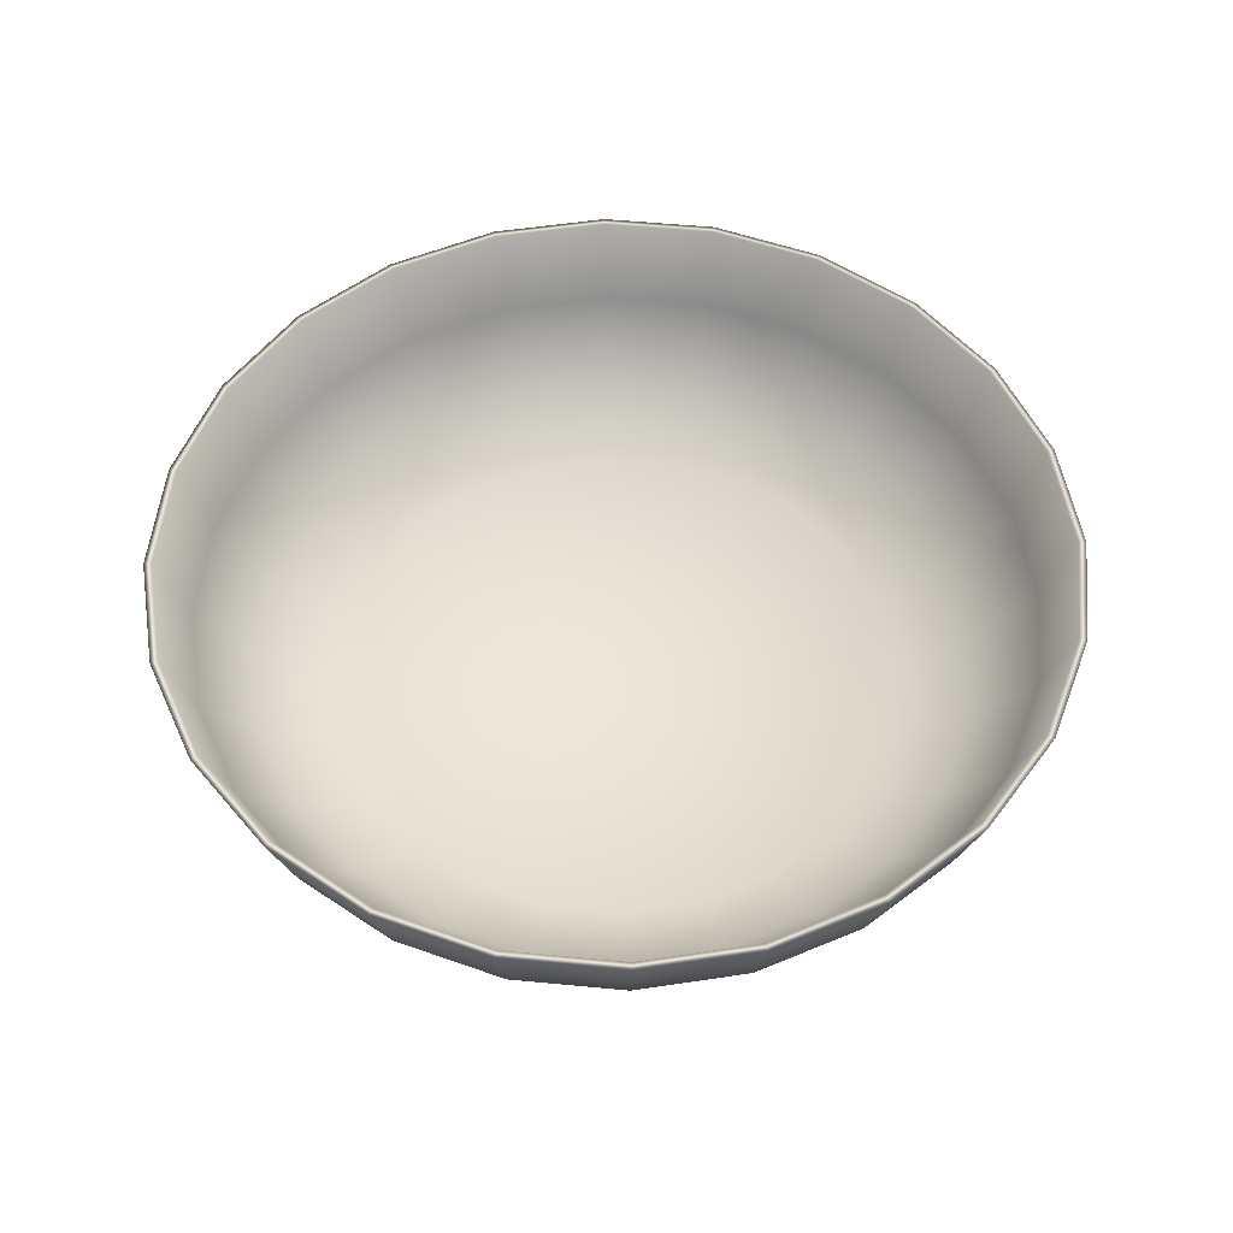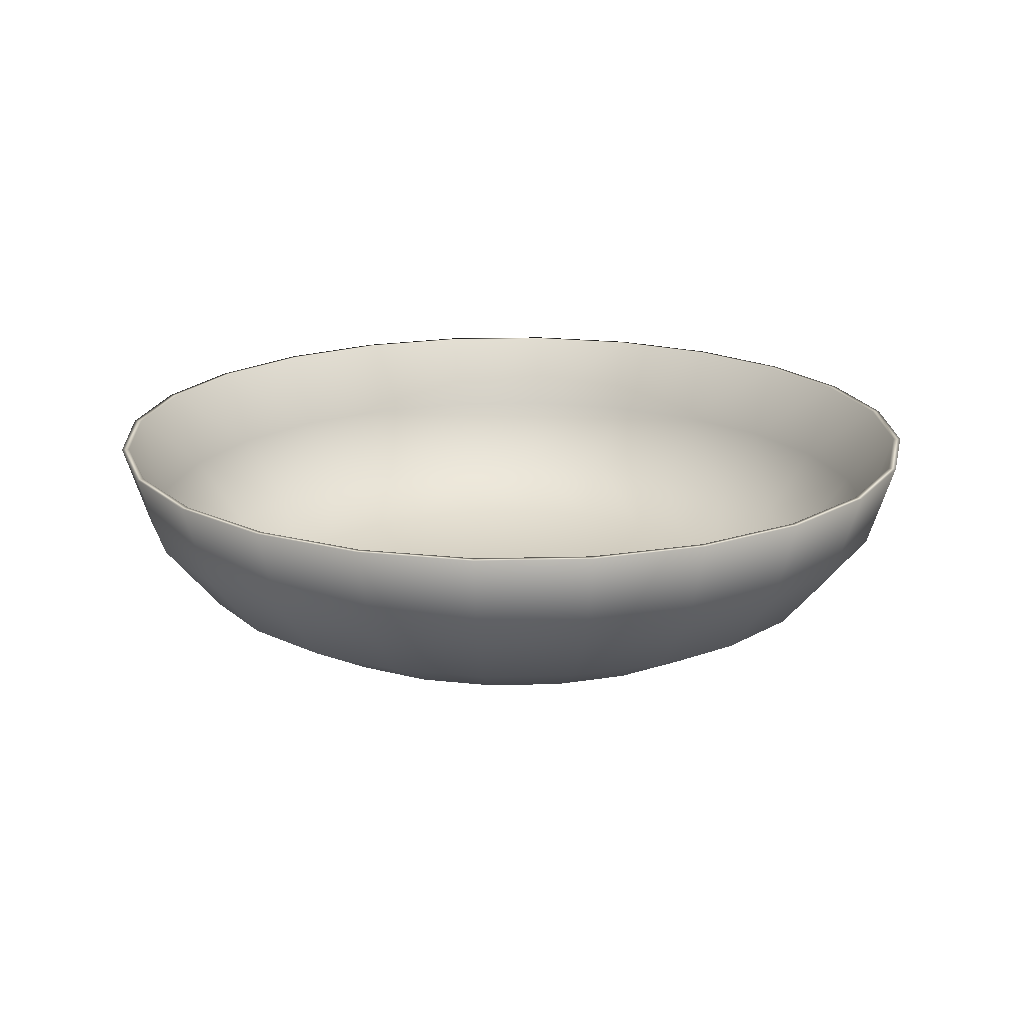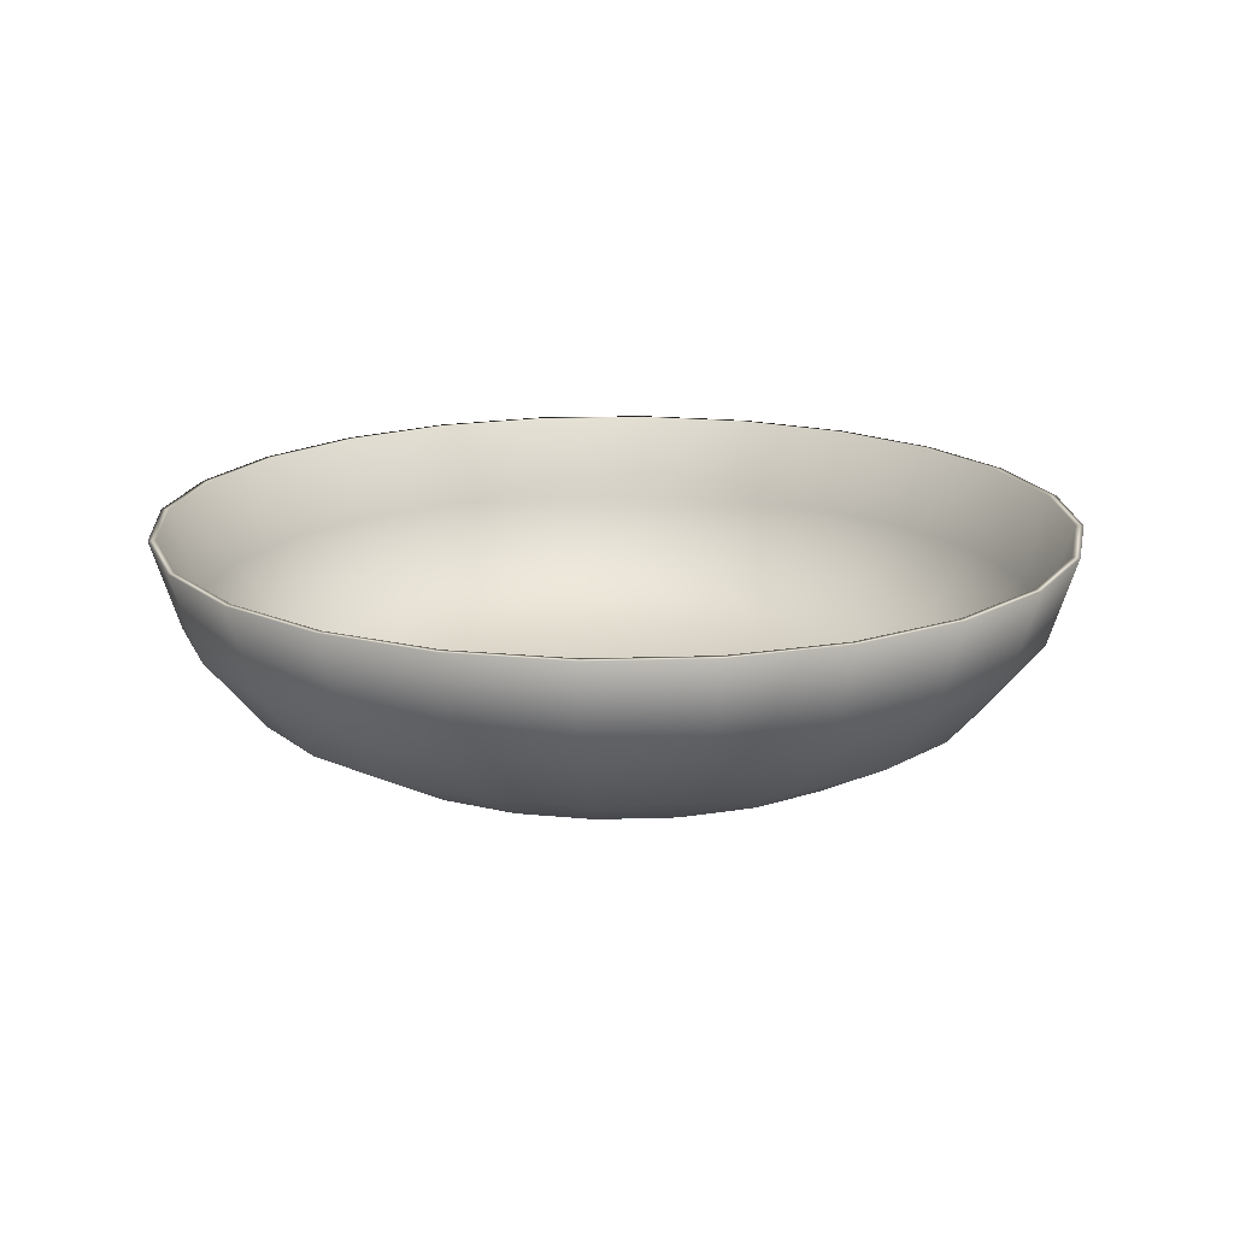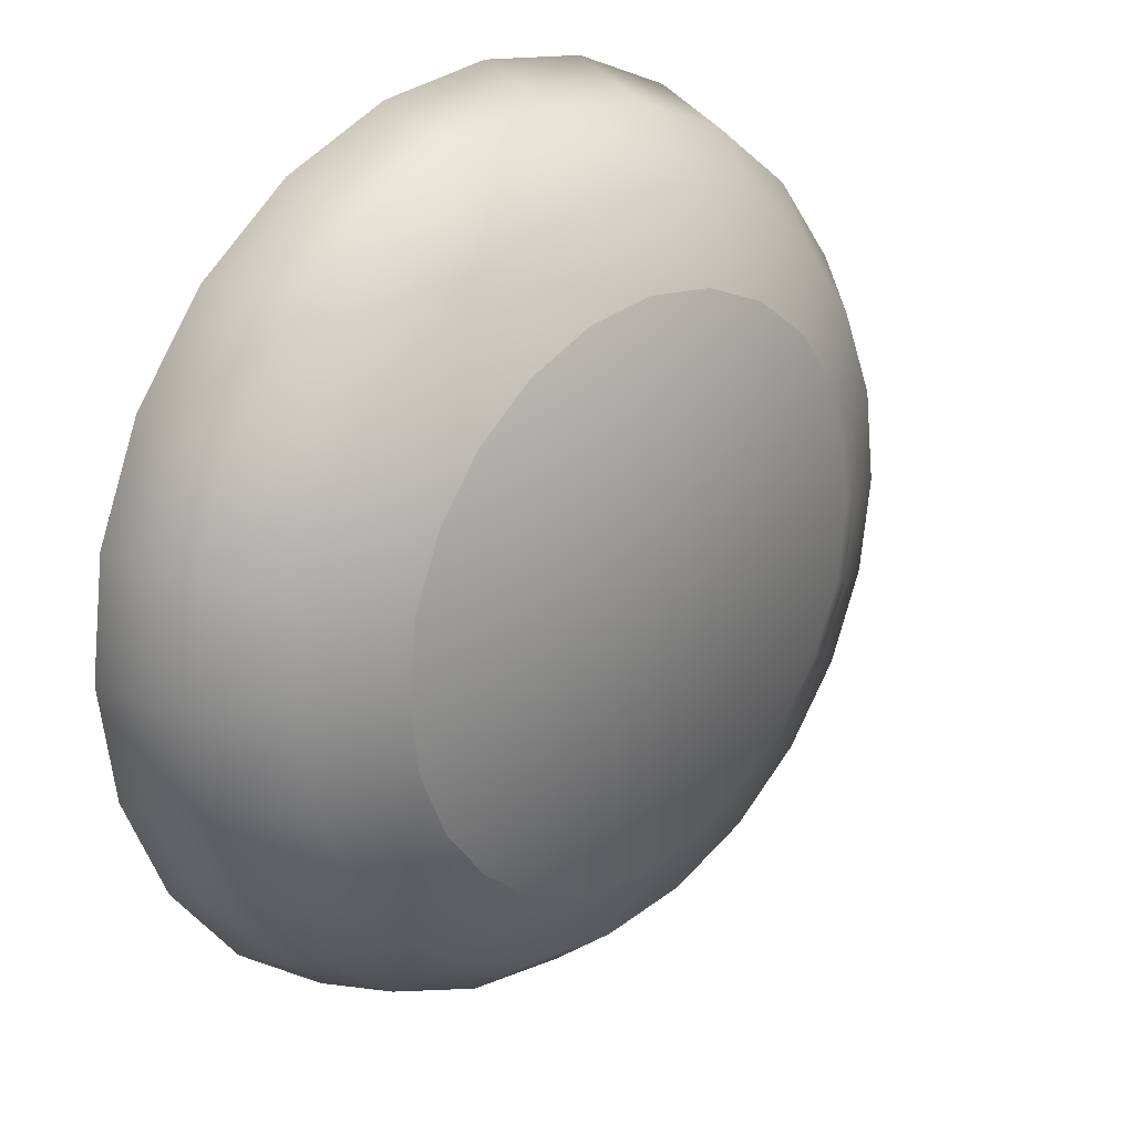
<metadata>
{"format":"obj","ext":"obj","renderer":"f3d","projection":"perspective","resolution":1024,"background":"white","views":[{"elev":53.3,"azim":-1.7,"up":"+Y"},{"elev":18.7,"azim":-175.2,"up":"+Y"},{"elev":17.2,"azim":-11.1,"up":"+Y"},{"elev":23.8,"azim":-44.6,"up":"+Z"}]}
</metadata>
<code>
v 0 -0.03324 0.2781
v -0.05671 -0.06549 0.2116
v -0.07198 -0.03324 0.2686
v 0 -0.06549 0.2191
v -0.1095 -0.06549 0.1897
v -0.08339 0.02021 0.3112
v 0.07198 -0.03324 0.2686
v -0.05671 -0.06549 -0.2116
v -0.1391 -0.03324 0.2408
v -0.1095 -0.06549 -0.1897
v 0 0.02021 0.3222
v -0.1611 0.02021 0.279
v 0.05671 -0.06549 0.2116
v 0 -0.06549 -0.2191
v -0.1549 -0.06549 0.1549
v -0.1549 -0.06549 -0.1549
v -0.08879 0.08552 0.3314
v -0.1715 0.08552 0.2971
v 0.1095 -0.06549 0.1897
v 0.08339 0.02021 0.3112
v -0.07198 -0.03324 -0.2686
v 0 -0.03324 -0.2781
v -0.1966 -0.03324 0.1966
v -0.1391 -0.03324 -0.2408
v 0 0.08552 0.343
v -0.2426 0.08552 0.2426
v 0.1391 -0.03324 0.2408
v 0.05671 -0.06549 -0.2116
v -0.1897 -0.06549 0.1095
v -0.1897 -0.06549 -0.1095
v -0.2278 0.02021 0.2278
v -0.1966 -0.03324 -0.1966
v 0 0.08552 0.3491
v -0.09036 0.08552 0.3372
v -0.1746 0.08552 0.3024
v 0.1549 -0.06549 0.1549
v 0.1095 -0.06549 -0.1897
v 0.08879 0.08552 0.3314
v 0.1611 0.02021 0.279
v -0.08339 0.02021 -0.3112
v 0 0.02021 -0.3222
v 0.07198 -0.03324 -0.2686
v -0.2408 -0.03324 0.1391
v -0.1611 0.02021 -0.279
v 0.09036 0.08552 0.3372
v -0.2971 0.08552 0.1715
v -0.2469 0.08552 0.2469
v 0.1966 -0.03324 0.1966
v 0.08339 0.02021 -0.3112
v -0.2116 -0.06549 0.05671
v -0.2116 -0.06549 -0.05671
v -0.2408 -0.03324 -0.1391
v -0.279 0.02021 0.1611
v -0.2278 0.02021 -0.2278
v -0.08473 0.01738 0.3162
v 0 0.01738 0.3274
v -0.1637 0.01738 0.2835
v -0.2315 0.01738 0.2315
v 0.1897 -0.06549 0.1095
v 0.1549 -0.06549 -0.1549
v 0.1391 -0.03324 -0.2408
v 0.1715 0.08552 0.2971
v 0.2278 0.02021 0.2278
v -0.08879 0.08552 -0.3314
v 0 0.08552 -0.343
v 0.08879 0.08552 -0.3314
v 0.1611 0.02021 -0.279
v -0.2686 -0.03324 0.07198
v -0.3112 0.02021 0.08339
v -0.1715 0.08552 -0.2971
v 0.08473 0.01738 0.3162
v -0.3314 0.08552 0.08879
v -0.3024 0.08552 0.1746
v 0.2408 -0.03324 0.1391
v 0.1746 0.08552 0.3024
v 0.1715 0.08552 -0.2971
v -0.2191 -0.06549 -0
v -0.2686 -0.03324 -0.07198
v -0.279 0.02021 -0.1611
v -0.2426 0.08552 -0.2426
v -0.07295 -0.0378 0.2723
v -0.1409 -0.0378 0.2441
v 0 -0.0378 0.2819
v -0.1993 -0.0378 0.1993
v -0.2835 0.01738 0.1637
v 0.2116 -0.06549 0.05671
v 0.1897 -0.06549 -0.1095
v 0.1966 -0.03324 -0.1966
v 0.2426 0.08552 0.2426
v 0.279 0.02021 0.1611
v -0.09036 0.08552 -0.3372
v 0 0.08552 -0.3491
v 0.09036 0.08552 -0.3372
v 0.2426 0.08552 -0.2426
v -0.2781 -0.03324 -0
v -0.3222 0.02021 -0
v -0.3112 0.02021 -0.08339
v -0.2971 0.08552 -0.1715
v -0.343 0.08552 -0
v -0.1746 0.08552 -0.3024
v 0.07295 -0.0378 0.2723
v 0.1637 0.01738 0.2835
v -0.2441 -0.0378 0.1409
v -0.3372 0.08552 0.09036
v 0.2686 -0.03324 0.07198
v 0.2278 0.02021 -0.2278
v 0.2469 0.08552 0.2469
v 0.2971 0.08552 0.1715
v 0.3112 0.02021 0.08339
v 0.1746 0.08552 -0.3024
v -0.3314 0.08552 -0.08879
v -0.2469 0.08552 -0.2469
v -0.05671 -0.0721 0.2116
v -0.1095 -0.0721 0.1897
v -0.1549 -0.0721 0.1549
v 0.05671 -0.0721 0.2116
v -0.1897 -0.0721 0.1095
v -0.3162 0.01738 0.08473
v 0.2191 -0.06549 -0
v 0.2116 -0.06549 -0.05671
v 0.2408 -0.03324 -0.1391
v 0.3314 0.08552 0.08879
v -0.08473 0.01738 -0.3162
v 0 0.01738 -0.3274
v 0.08473 0.01738 -0.3162
v 0.1637 0.01738 -0.2835
v 0.2971 0.08552 -0.1715
v 0.2469 0.08552 -0.2469
v -0.3024 0.08552 -0.1746
v -0.3491 0.08552 -0
v -0.1637 0.01738 -0.2835
v 0 -0.0721 0.2191
v 0.1095 -0.0721 0.1897
v 0.1409 -0.0378 0.2441
v 0.2315 0.01738 0.2315
v -0.2116 -0.0721 0.05671
v -0.2723 -0.0378 0.07295
v 0.3222 0.02021 -0
v 0.2781 -0.03324 -0
v 0.279 0.02021 -0.1611
v 0.3024 0.08552 0.1746
v 0.343 0.08552 -0
v 0.2315 0.01738 -0.2315
v -0.3372 0.08552 -0.09036
v -0.2315 0.01738 -0.2315
v 0.1993 -0.0378 0.1993
v -0.3274 0.01738 -0
v 0.2686 -0.03324 -0.07198
v 0.3112 0.02021 -0.08339
v 0.3372 0.08552 0.09036
v -0.07295 -0.0378 -0.2723
v 0 -0.0378 -0.2819
v 0.07295 -0.0378 -0.2723
v 0.1409 -0.0378 -0.2441
v 0.1993 -0.0378 -0.1993
v 0.3314 0.08552 -0.08879
v 0.3024 0.08552 -0.1746
v -0.2835 0.01738 -0.1637
v -0.1993 -0.0378 -0.1993
v 0.1549 -0.0721 0.1549
v 0.2441 -0.0378 0.1409
v 0.2835 0.01738 0.1637
v -0.2191 -0.0721 -0
v -0.2819 -0.0378 -0
v 0.3491 0.08552 -0
v -0.1409 -0.0378 -0.2441
v 0.2441 -0.0378 -0.1409
v 0.2835 0.01738 -0.1637
v -0.3162 0.01738 -0.08474
v -0.2441 -0.0378 -0.1409
v 0.1897 -0.0721 0.1095
v 0.3372 0.08552 -0.09036
v 0.3162 0.01738 0.08473
v -0.1095 -0.0721 -0.1897
v -0.05671 -0.0721 -0.2116
v 0 -0.0721 -0.2191
v 0.1095 -0.0721 -0.1897
v 0.1549 -0.0721 -0.1549
v 0.1897 -0.0721 -0.1095
v -0.1549 -0.0721 -0.1549
v -0.1897 -0.0721 -0.1095
v 0.2116 -0.0721 0.05671
v -0.2723 -0.0378 -0.07295
v 0.3274 0.01738 -0
v 0.3162 0.01738 -0.08474
v 0.05671 -0.0721 -0.2116
v 0.2116 -0.0721 -0.05671
v -0.2116 -0.0721 -0.05671
v 0.2723 -0.0378 0.07295
v 0.2723 -0.0378 -0.07295
v 0.2191 -0.0721 -0
v 0.2819 -0.0378 -0
g mesh1_mesh1-geometry
f 1 2 3
f 2 1 4
f 3 2 1
f 4 1 2
f 5 3 2
f 2 3 5
f 6 1 3
f 3 1 6
f 7 4 1
f 1 4 7
f 8 2 4
f 4 2 8
f 3 5 9
f 9 5 3
f 10 5 2
f 2 5 10
f 1 6 11
f 11 6 1
f 3 12 6
f 6 12 3
f 4 7 13
f 13 7 4
f 11 7 1
f 1 7 11
f 10 2 8
f 8 2 10
f 8 4 14
f 14 4 8
f 15 9 5
f 5 9 15
f 12 3 9
f 9 3 12
f 16 5 10
f 10 5 16
f 17 11 6
f 6 11 17
f 18 6 12
f 12 6 18
f 7 19 13
f 13 19 7
f 14 4 13
f 13 4 14
f 7 11 20
f 20 11 7
f 21 10 8
f 8 10 21
f 22 8 14
f 14 8 22
f 9 15 23
f 23 15 9
f 16 15 5
f 5 15 16
f 23 12 9
f 9 12 23
f 24 16 10
f 10 16 24
f 11 17 25
f 25 17 11
f 6 18 17
f 17 18 6
f 12 26 18
f 18 26 12
f 19 7 27
f 27 7 19
f 28 13 19
f 19 13 28
f 14 13 28
f 28 13 14
f 25 20 11
f 11 20 25
f 20 27 7
f 7 27 20
f 10 21 24
f 24 21 10
f 8 22 21
f 21 22 8
f 28 22 14
f 14 22 28
f 29 23 15
f 15 23 29
f 30 15 16
f 16 15 30
f 12 23 31
f 31 23 12
f 16 24 32
f 32 24 16
f 17 33 25
f 25 33 17
f 18 34 17
f 17 34 18
f 26 12 31
f 31 12 26
f 26 35 18
f 18 35 26
f 27 36 19
f 19 36 27
f 28 19 37
f 37 19 28
f 20 25 38
f 38 25 20
f 27 20 39
f 39 20 27
f 40 24 21
f 21 24 40
f 41 21 22
f 22 21 41
f 22 28 42
f 42 28 22
f 23 29 43
f 43 29 23
f 30 29 15
f 15 29 30
f 32 30 16
f 16 30 32
f 43 31 23
f 23 31 43
f 44 32 24
f 24 32 44
f 17 34 33
f 33 34 17
f 25 33 45
f 45 33 25
f 18 35 34
f 34 35 18
f 31 46 26
f 26 46 31
f 26 47 35
f 35 47 26
f 36 27 48
f 48 27 36
f 37 19 36
f 36 19 37
f 37 42 28
f 28 42 37
f 25 45 38
f 38 45 25
f 38 39 20
f 20 39 38
f 39 48 27
f 27 48 39
f 24 40 44
f 44 40 24
f 21 41 40
f 40 41 21
f 22 49 41
f 41 49 22
f 49 22 42
f 42 22 49
f 50 43 29
f 29 43 50
f 51 29 30
f 30 29 51
f 30 32 52
f 52 32 30
f 31 43 53
f 53 43 31
f 32 44 54
f 54 44 32
f 55 33 34
f 34 33 55
f 56 45 33
f 33 45 56
f 57 34 35
f 35 34 57
f 46 31 53
f 53 31 46
f 46 47 26
f 26 47 46
f 58 35 47
f 47 35 58
f 48 59 36
f 36 59 48
f 37 36 60
f 60 36 37
f 42 37 61
f 61 37 42
f 38 45 62
f 62 45 38
f 39 38 62
f 62 38 39
f 48 39 63
f 63 39 48
f 64 44 40
f 40 44 64
f 65 40 41
f 41 40 65
f 66 41 49
f 49 41 66
f 42 67 49
f 49 67 42
f 43 50 68
f 68 50 43
f 51 50 29
f 29 50 51
f 52 51 30
f 30 51 52
f 54 52 32
f 32 52 54
f 43 69 53
f 53 69 43
f 70 54 44
f 44 54 70
f 33 55 56
f 56 55 33
f 34 57 55
f 55 57 34
f 45 56 71
f 71 56 45
f 35 58 57
f 57 58 35
f 53 72 46
f 46 72 53
f 46 73 47
f 47 73 46
f 73 58 47
f 47 58 73
f 59 48 74
f 74 48 59
f 60 36 59
f 59 36 60
f 60 61 37
f 37 61 60
f 67 42 61
f 61 42 67
f 62 45 75
f 75 45 62
f 62 63 39
f 39 63 62
f 63 74 48
f 48 74 63
f 44 64 70
f 70 64 44
f 40 65 64
f 64 65 40
f 41 66 65
f 65 66 41
f 49 76 66
f 66 76 49
f 76 49 67
f 67 49 76
f 77 68 50
f 50 68 77
f 69 43 68
f 68 43 69
f 50 51 77
f 77 51 50
f 51 52 78
f 78 52 51
f 52 54 79
f 79 54 52
f 72 53 69
f 69 53 72
f 54 70 80
f 80 70 54
f 81 56 55
f 55 56 81
f 82 55 57
f 57 55 82
f 83 71 56
f 56 71 83
f 71 75 45
f 45 75 71
f 84 57 58
f 58 57 84
f 72 73 46
f 46 73 72
f 58 73 85
f 85 73 58
f 74 86 59
f 59 86 74
f 60 59 87
f 87 59 60
f 61 60 88
f 88 60 61
f 88 67 61
f 61 67 88
f 62 75 89
f 89 75 62
f 63 62 89
f 89 62 63
f 74 63 90
f 90 63 74
f 91 70 64
f 64 70 91
f 92 64 65
f 65 64 92
f 92 65 66
f 66 65 92
f 93 66 76
f 76 66 93
f 67 94 76
f 76 94 67
f 68 77 95
f 95 77 68
f 68 96 69
f 69 96 68
f 78 77 51
f 51 77 78
f 52 97 78
f 78 97 52
f 54 98 79
f 79 98 54
f 97 52 79
f 79 52 97
f 69 99 72
f 72 99 69
f 100 80 70
f 70 80 100
f 98 54 80
f 80 54 98
f 56 81 83
f 83 81 56
f 55 82 81
f 81 82 55
f 57 84 82
f 82 84 57
f 71 83 101
f 101 83 71
f 75 71 102
f 102 71 75
f 58 103 84
f 84 103 58
f 72 104 73
f 73 104 72
f 104 85 73
f 73 85 104
f 103 58 85
f 85 58 103
f 86 74 105
f 105 74 86
f 87 59 86
f 86 59 87
f 87 88 60
f 60 88 87
f 67 88 106
f 106 88 67
f 89 75 107
f 107 75 89
f 108 63 89
f 89 63 108
f 63 108 90
f 90 108 63
f 109 74 90
f 90 74 109
f 100 70 91
f 91 70 100
f 91 64 92
f 92 64 91
f 92 66 93
f 93 66 92
f 93 76 110
f 110 76 93
f 94 67 106
f 106 67 94
f 110 76 94
f 94 76 110
f 77 78 95
f 95 78 77
f 96 68 95
f 95 68 96
f 99 69 96
f 96 69 99
f 96 78 97
f 97 78 96
f 111 79 98
f 98 79 111
f 79 111 97
f 97 111 79
f 99 104 72
f 72 104 99
f 112 80 100
f 100 80 112
f 112 98 80
f 80 98 112
f 113 83 81
f 81 83 113
f 114 81 82
f 82 81 114
f 115 82 84
f 84 82 115
f 83 116 101
f 101 116 83
f 101 102 71
f 71 102 101
f 102 107 75
f 75 107 102
f 117 84 103
f 103 84 117
f 85 104 118
f 118 104 85
f 118 103 85
f 85 103 118
f 74 109 105
f 105 109 74
f 105 119 86
f 86 119 105
f 87 86 120
f 120 86 87
f 88 87 121
f 121 87 88
f 121 106 88
f 88 106 121
f 89 107 108
f 108 107 89
f 122 90 108
f 108 90 122
f 90 122 109
f 109 122 90
f 123 100 91
f 91 100 123
f 124 91 92
f 92 91 124
f 125 92 93
f 93 92 125
f 126 93 110
f 110 93 126
f 106 127 94
f 94 127 106
f 110 94 128
f 128 94 110
f 78 96 95
f 95 96 78
f 97 99 96
f 96 99 97
f 129 111 98
f 98 111 129
f 99 97 111
f 111 97 99
f 104 99 130
f 130 99 104
f 131 112 100
f 100 112 131
f 129 98 112
f 112 98 129
f 83 113 132
f 132 113 83
f 81 114 113
f 113 114 81
f 82 115 114
f 114 115 82
f 84 117 115
f 115 117 84
f 116 83 132
f 132 83 116
f 133 101 116
f 116 101 133
f 102 101 134
f 134 101 102
f 107 102 135
f 135 102 107
f 103 136 117
f 117 136 103
f 130 118 104
f 104 118 130
f 103 118 137
f 137 118 103
f 138 105 109
f 109 105 138
f 119 105 139
f 139 105 119
f 120 86 119
f 119 86 120
f 120 121 87
f 87 121 120
f 106 121 140
f 140 121 106
f 108 107 141
f 141 107 108
f 108 141 122
f 122 141 108
f 142 109 122
f 122 109 142
f 100 123 131
f 131 123 100
f 91 124 123
f 123 124 91
f 92 125 124
f 124 125 92
f 93 126 125
f 125 126 93
f 110 143 126
f 126 143 110
f 127 106 140
f 140 106 127
f 128 94 127
f 127 94 128
f 143 110 128
f 128 110 143
f 144 111 129
f 129 111 144
f 144 99 111
f 111 99 144
f 99 144 130
f 130 144 99
f 112 131 145
f 145 131 112
f 145 129 112
f 112 129 145
f 101 133 134
f 134 133 101
f 146 102 134
f 134 102 146
f 102 146 135
f 135 146 102
f 135 141 107
f 107 141 135
f 136 103 137
f 137 103 136
f 118 130 147
f 147 130 118
f 147 137 118
f 118 137 147
f 105 138 139
f 139 138 105
f 109 142 138
f 138 142 109
f 148 119 139
f 139 119 148
f 119 148 120
f 120 148 119
f 121 120 148
f 148 120 121
f 121 149 140
f 140 149 121
f 122 141 150
f 150 141 122
f 122 150 142
f 142 150 122
f 151 131 123
f 123 131 151
f 152 123 124
f 124 123 152
f 153 124 125
f 125 124 153
f 154 125 126
f 126 125 154
f 155 126 143
f 143 126 155
f 140 156 127
f 127 156 140
f 128 127 157
f 157 127 128
f 157 143 128
f 128 143 157
f 158 144 129
f 129 144 158
f 144 147 130
f 130 147 144
f 131 159 145
f 145 159 131
f 129 145 158
f 158 145 129
f 160 134 133
f 133 134 160
f 134 160 146
f 146 160 134
f 161 135 146
f 146 135 161
f 141 135 162
f 162 135 141
f 137 163 136
f 136 163 137
f 137 147 164
f 164 147 137
f 149 139 138
f 138 139 149
f 156 138 142
f 142 138 156
f 139 149 148
f 148 149 139
f 149 121 148
f 148 121 149
f 156 140 149
f 149 140 156
f 162 150 141
f 141 150 162
f 142 150 165
f 165 150 142
f 131 151 166
f 166 151 131
f 123 152 151
f 151 152 123
f 124 153 152
f 152 153 124
f 125 154 153
f 153 154 125
f 126 155 154
f 154 155 126
f 143 167 155
f 155 167 143
f 157 127 156
f 156 127 157
f 143 157 168
f 168 157 143
f 144 158 169
f 169 158 144
f 147 144 169
f 169 144 147
f 159 131 166
f 166 131 159
f 170 145 159
f 159 145 170
f 145 170 158
f 158 170 145
f 171 146 160
f 160 146 171
f 135 161 162
f 162 161 135
f 146 171 161
f 161 171 146
f 163 137 164
f 164 137 163
f 169 164 147
f 147 164 169
f 138 156 149
f 149 156 138
f 172 156 142
f 142 156 172
f 150 162 173
f 173 162 150
f 173 165 150
f 150 165 173
f 172 142 165
f 165 142 172
f 151 174 166
f 166 174 151
f 152 175 151
f 151 175 152
f 153 176 152
f 152 176 153
f 177 153 154
f 154 153 177
f 178 154 155
f 155 154 178
f 167 143 168
f 168 143 167
f 179 155 167
f 167 155 179
f 157 156 172
f 172 156 157
f 172 168 157
f 157 168 172
f 170 169 158
f 158 169 170
f 166 180 159
f 159 180 166
f 159 181 170
f 170 181 159
f 161 173 162
f 162 173 161
f 182 161 171
f 171 161 182
f 183 163 164
f 164 163 183
f 164 169 183
f 183 169 164
f 165 173 184
f 184 173 165
f 165 185 172
f 172 185 165
f 174 151 175
f 175 151 174
f 180 166 174
f 174 166 180
f 175 152 176
f 176 152 175
f 176 153 186
f 186 153 176
f 153 177 186
f 186 177 153
f 154 178 177
f 177 178 154
f 155 179 178
f 178 179 155
f 185 167 168
f 168 167 185
f 167 187 179
f 179 187 167
f 168 172 185
f 185 172 168
f 169 170 183
f 183 170 169
f 181 159 180
f 180 159 181
f 188 170 181
f 181 170 188
f 173 161 189
f 189 161 173
f 161 182 189
f 189 182 161
f 163 183 188
f 188 183 163
f 189 184 173
f 173 184 189
f 185 165 184
f 184 165 185
f 167 185 190
f 190 185 167
f 187 167 190
f 190 167 187
f 170 188 183
f 183 188 170
f 191 189 182
f 182 189 191
f 184 189 192
f 192 189 184
f 184 190 185
f 185 190 184
f 190 191 187
f 187 191 190
f 189 191 192
f 192 191 189
f 190 184 192
f 192 184 190
f 191 190 192
f 192 190 191

</code>
